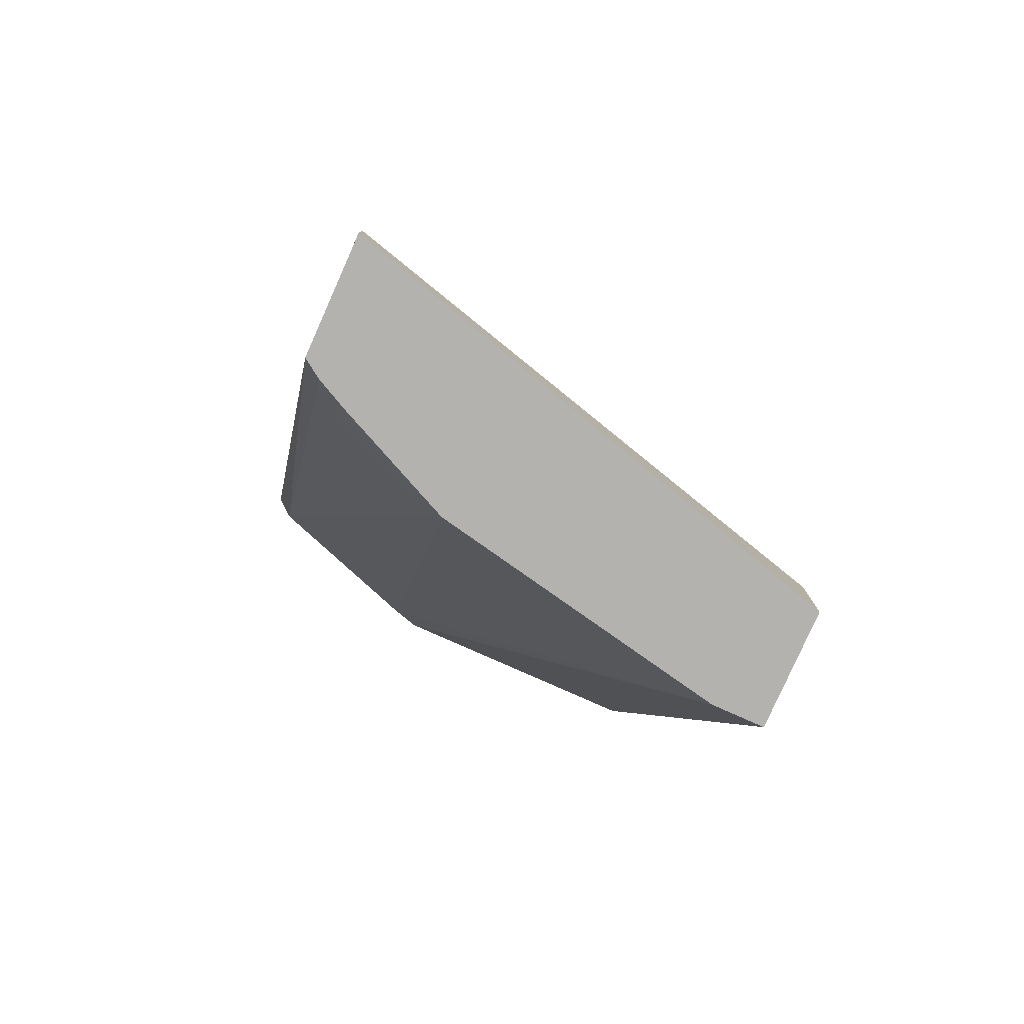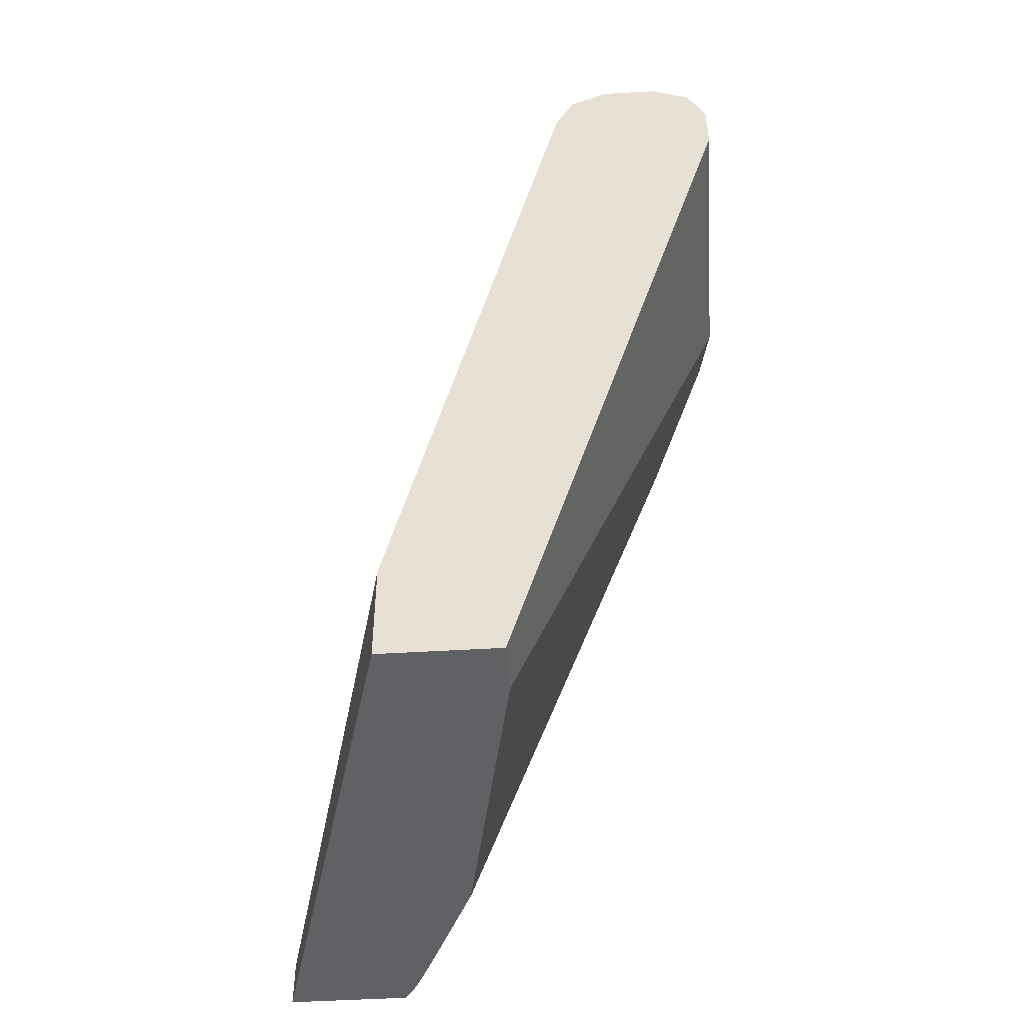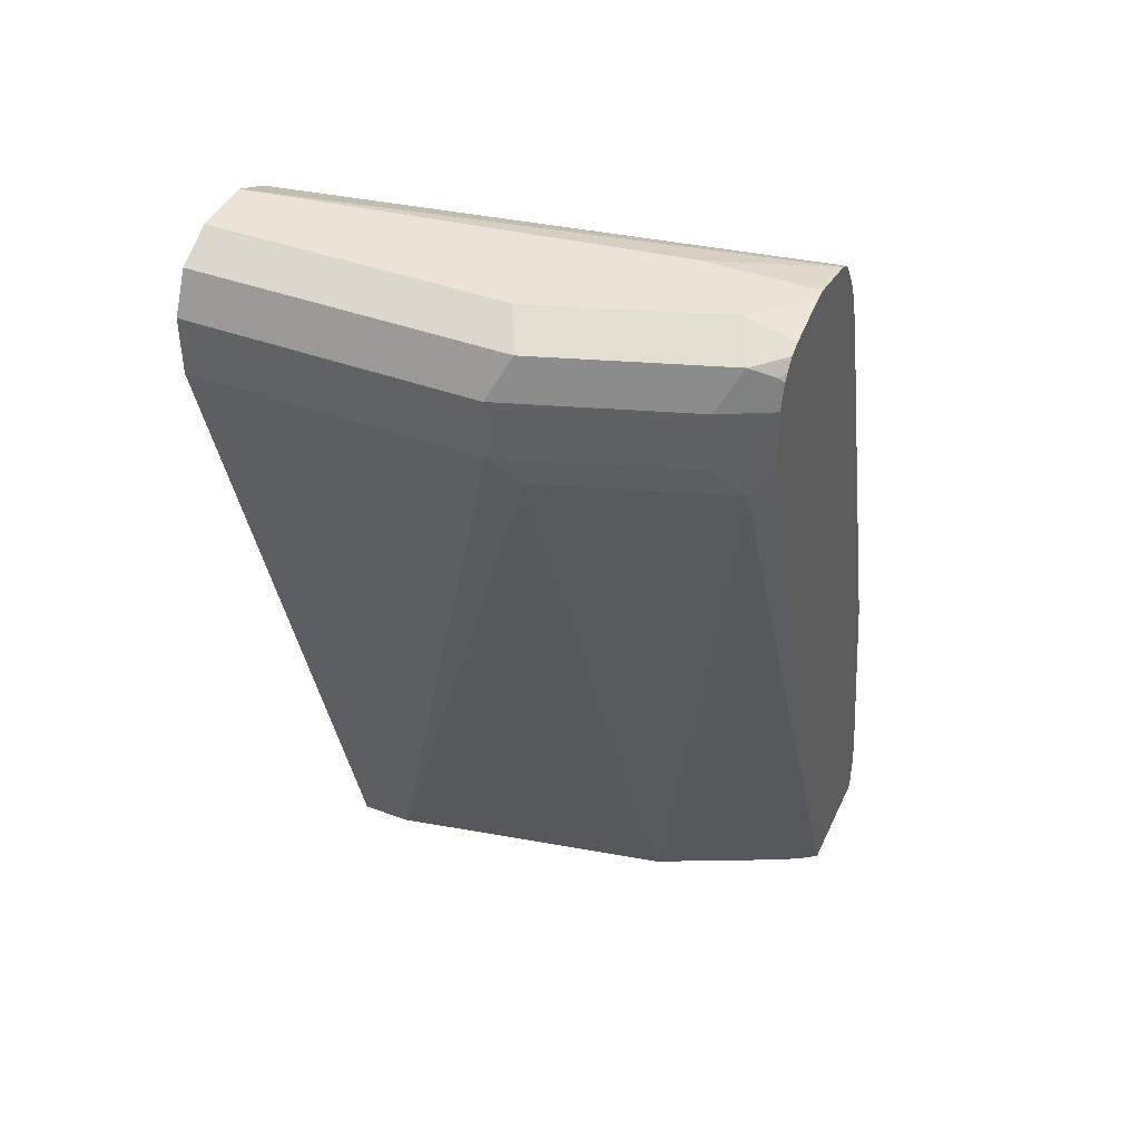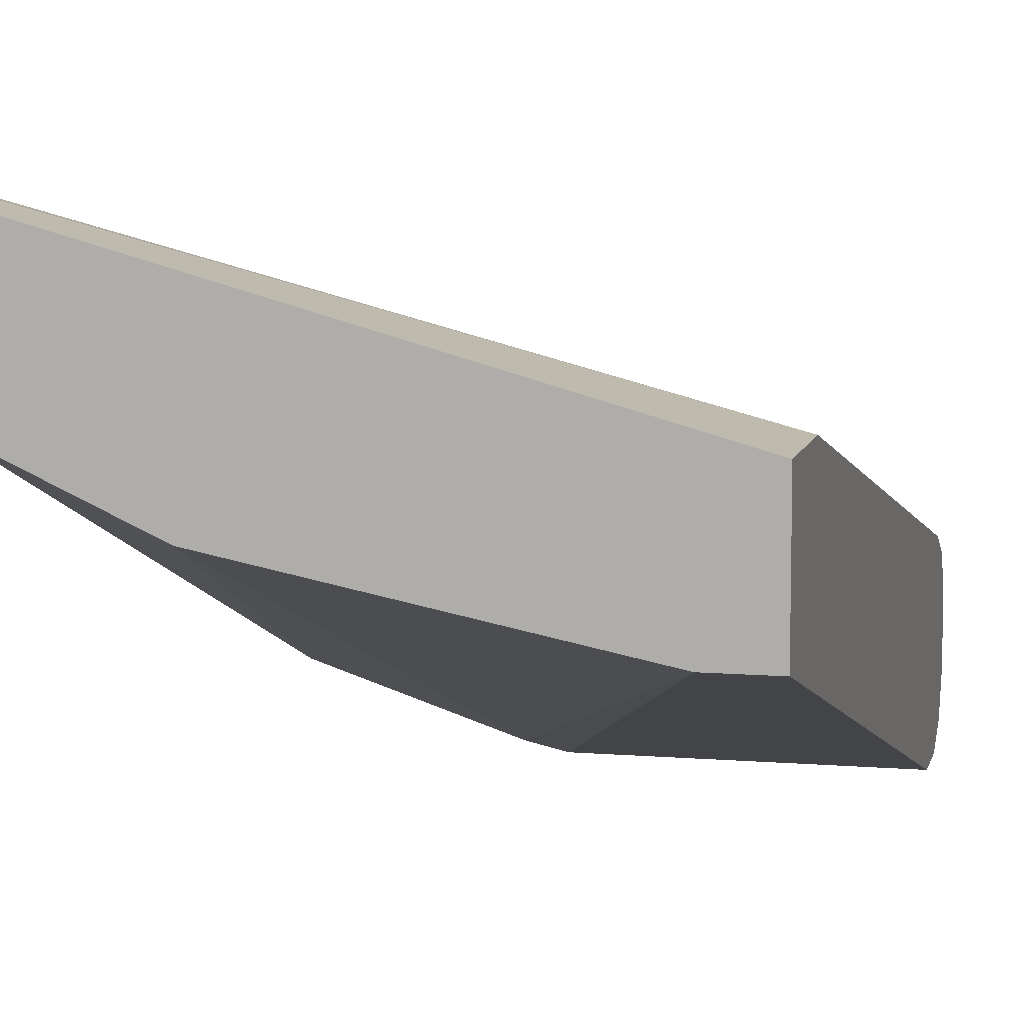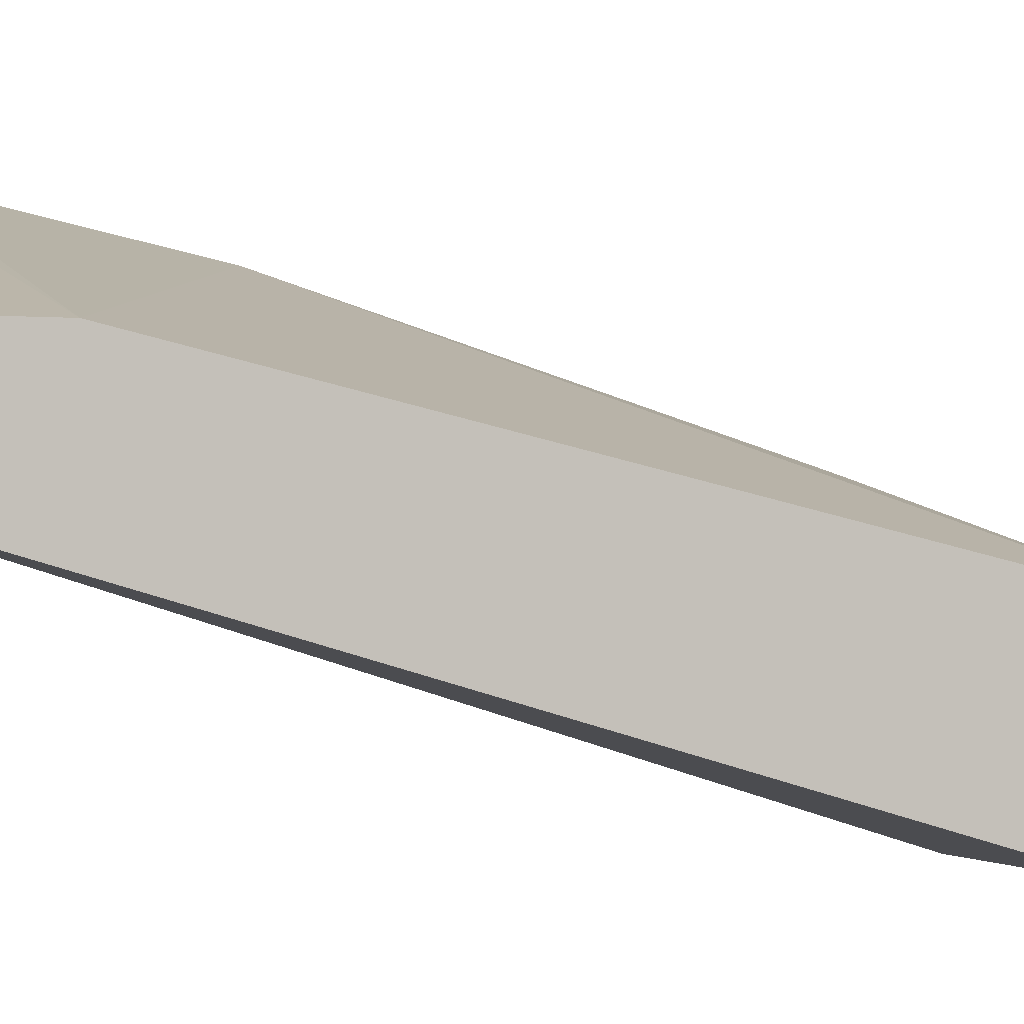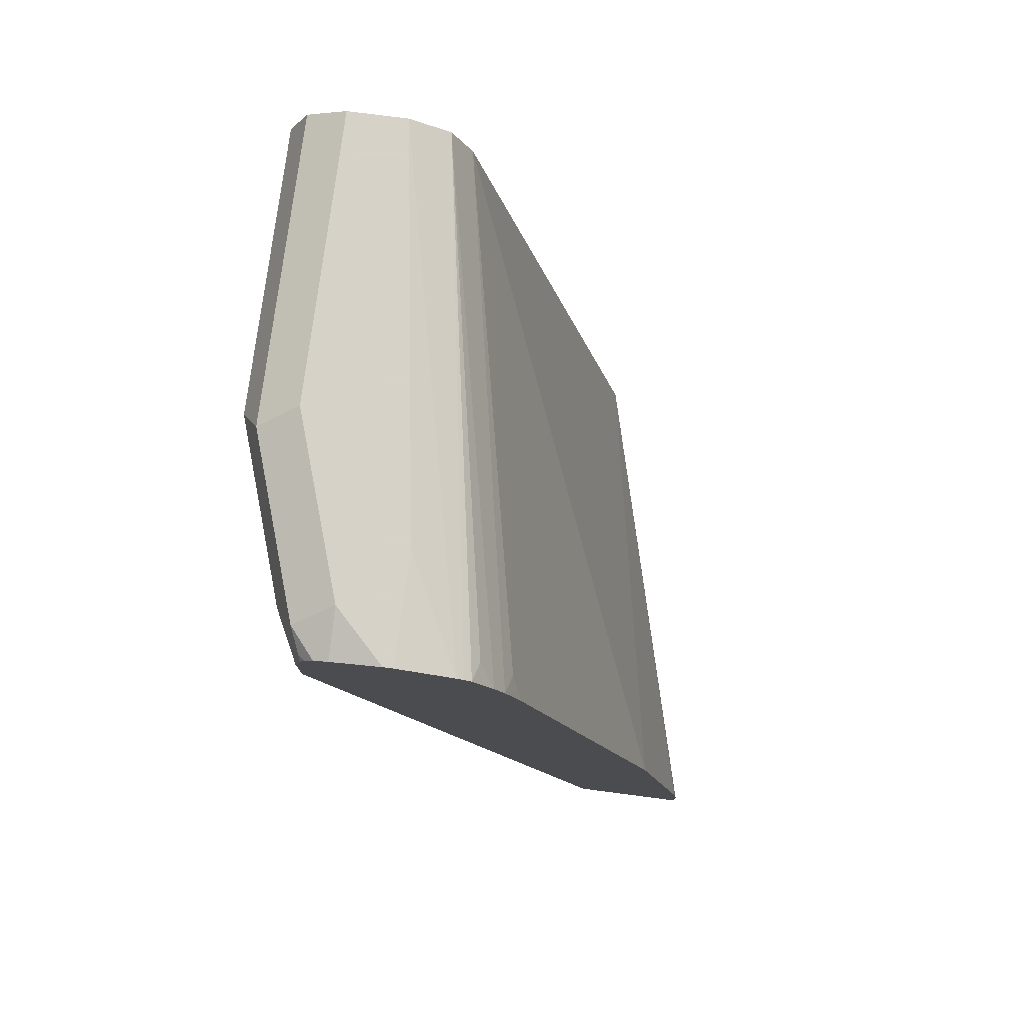
<metadata>
{"format":"obj","ext":"obj","renderer":"f3d","projection":"perspective","resolution":1024,"background":"white","views":[{"elev":-79.8,"azim":-24.0,"up":"+Y"},{"elev":-48.2,"azim":93.9,"up":"+Y"},{"elev":42.6,"azim":-156.5,"up":"+Y"},{"elev":8.6,"azim":12.6,"up":"+Z"},{"elev":-1.1,"azim":70.0,"up":"+Z"},{"elev":77.3,"azim":-82.6,"up":"+Y"}]}
</metadata>
<code>
v -0.003794 0.6623 -0.6938
v -0.003794 0.6623 -0.6623
v -0.003794 0.6518 -0.7149
v -0.1577 0.6623 -0.6938
v -0.2208 0.6623 -0.6308
v -0.2787 0.6557 -0.6011
v -0.2787 0.654 -0.5977
v -0.003794 0.6518 -0.6413
v -0.003794 0.6383 -0.7216
v -0.1682 0.6518 -0.7149
v -0.2523 0.6623 -0.6623
v -0.2787 0.6623 -0.6308
v -0.2787 0.6518 -0.594
v -0.2681 0.6465 -0.5914
v -0.2787 0.636 -0.5834
v -0.003794 0.6307 -0.6308
v -0.003794 0.6307 -0.7254
v -0.1577 0.6307 -0.7254
v -0.2628 0.6518 -0.6833
v -0.2787 0.6534 -0.67
v -0.2787 0.6564 -0.6623
v -0.2787 0.6623 -0.6359
v -0.2787 0.6255 -0.5782
v -0.2681 0.615 -0.5756
v -0.2787 0.6044 -0.5703
v -0.2787 0.5755 -0.5614
v -0.2787 0.3469 -0.4915
v -0.003794 0.2208 -0.5362
v -0.003794 0.5992 -0.7254
v -0.2523 0.6307 -0.6938
v -0.1577 0.5992 -0.7254
v -0.2787 0.6307 -0.6807
v -0.2759 0.6465 -0.6781
v -0.2787 0.6483 -0.6745
v -0.2787 0.2052 -0.4619
v -0.2787 0.1892 -0.4599
v -0.003794 0.1647 -0.5362
v -0.003794 0.1647 -0.5992
v -0.2523 0.5992 -0.6938
v -0.1734 0.5834 -0.7175
v -0.03156 0.1647 -0.5992
v -0.2787 0.6442 -0.6773
v -0.2787 0.5992 -0.6807
v -0.2787 0.1647 -0.4599
v -0.2681 0.5834 -0.6859
v -0.1892 0.1647 -0.5677
v -0.2787 0.1647 -0.5239
v -0.2523 0.1892 -0.548
v -0.2687 0.1647 -0.5306
v -0.2523 0.1647 -0.5388
f 19 30 32
f 19 32 33
f 19 33 34
f 23 25 24
f 27 35 28
f 28 35 36
f 18 39 30
f 28 36 44
f 19 34 20
f 18 31 39
f 16 23 24
f 17 29 31
f 16 27 28
f 16 26 27
f 16 25 26
f 16 24 25
f 15 23 16
f 13 15 14
f 11 21 22
f 11 20 21
f 28 44 37
f 17 31 18
f 29 38 41
f 40 41 46
f 30 39 43
f 11 19 20
f 46 50 48
f 45 49 47
f 45 48 49
f 45 46 48
f 43 45 47
f 40 46 45
f 39 45 43
f 37 41 38
f 37 46 41
f 37 50 46
f 48 50 49
f 37 49 50
f 37 47 49
f 37 44 47
f 33 42 34
f 32 42 33
f 31 41 40
f 31 45 39
f 31 40 45
f 30 43 32
f 29 41 31
f 10 30 19
f 1 4 11
f 9 18 10
f 4 10 19
f 3 9 10
f 2 7 8
f 2 6 7
f 2 5 6
f 1 5 2
f 1 12 5
f 1 22 12
f 1 11 22
f 4 19 11
f 1 10 4
f 1 9 3
f 1 17 9
f 1 29 17
f 1 38 29
f 1 37 38
f 1 16 28
f 1 8 16
f 1 2 8
f 10 18 30
f 1 3 10
f 5 12 6
f 1 28 37
f 6 22 21
f 9 17 18
f 6 12 22
f 8 15 16
f 8 13 14
f 7 13 8
f 6 13 7
f 6 15 13
f 6 23 15
f 6 25 23
f 6 26 25
f 8 14 15
f 6 35 27
f 6 27 26
f 6 21 20
f 6 34 42
f 6 42 32
f 6 20 34
f 6 43 47
f 6 47 44
f 6 44 36
f 6 36 35
f 6 32 43

</code>
